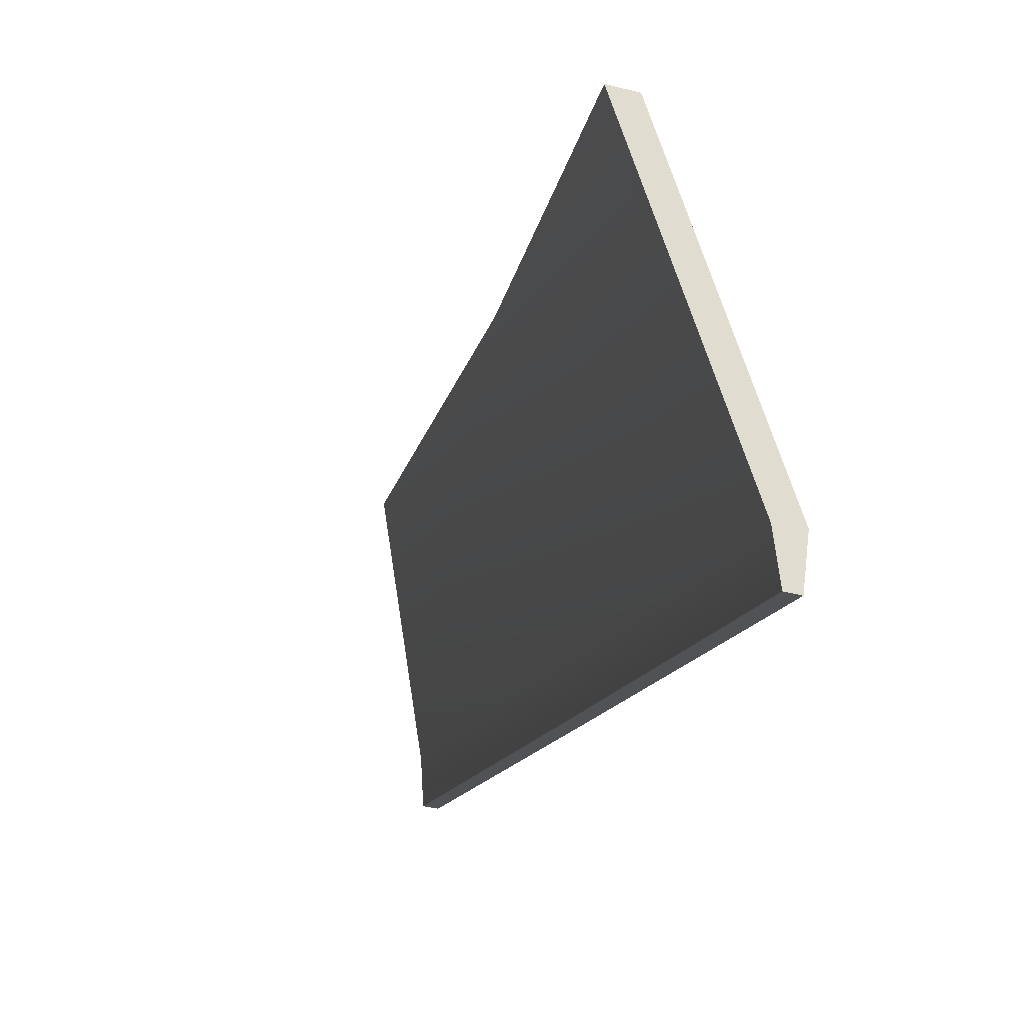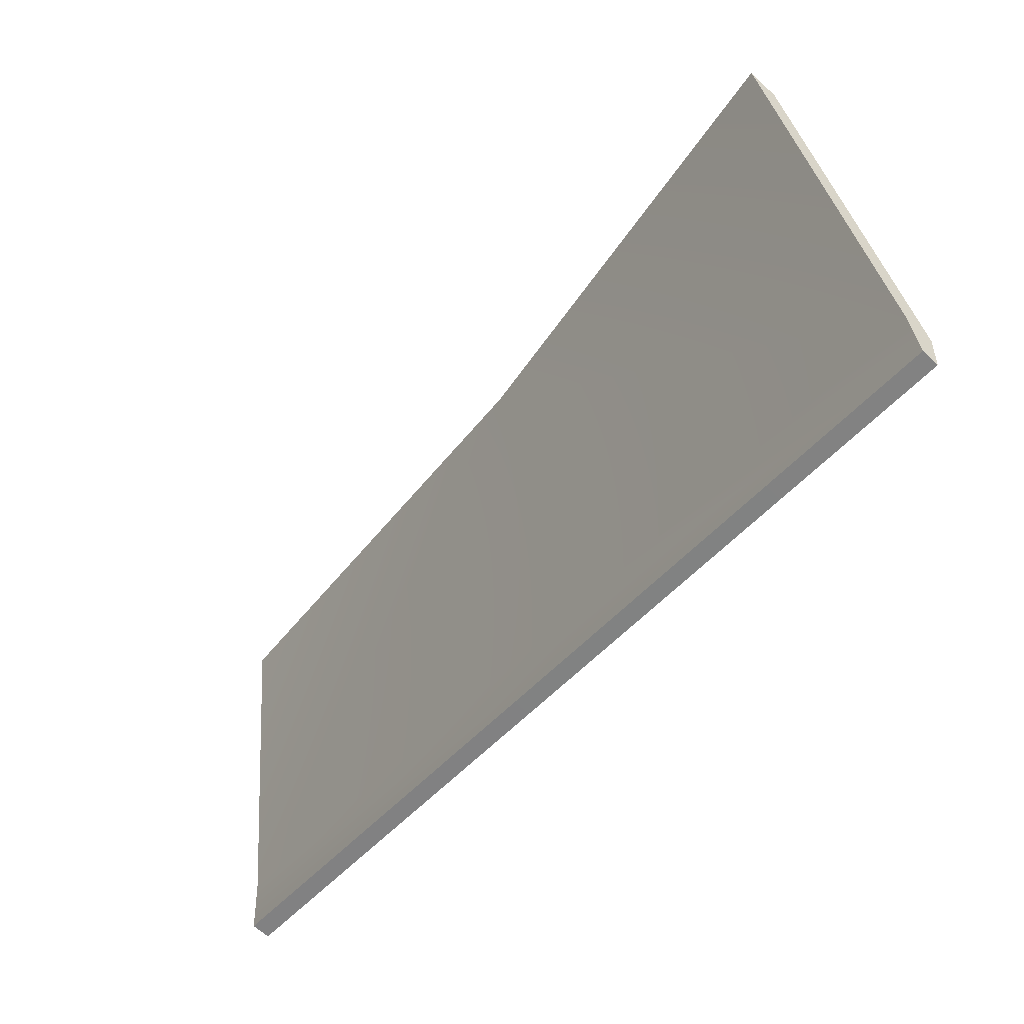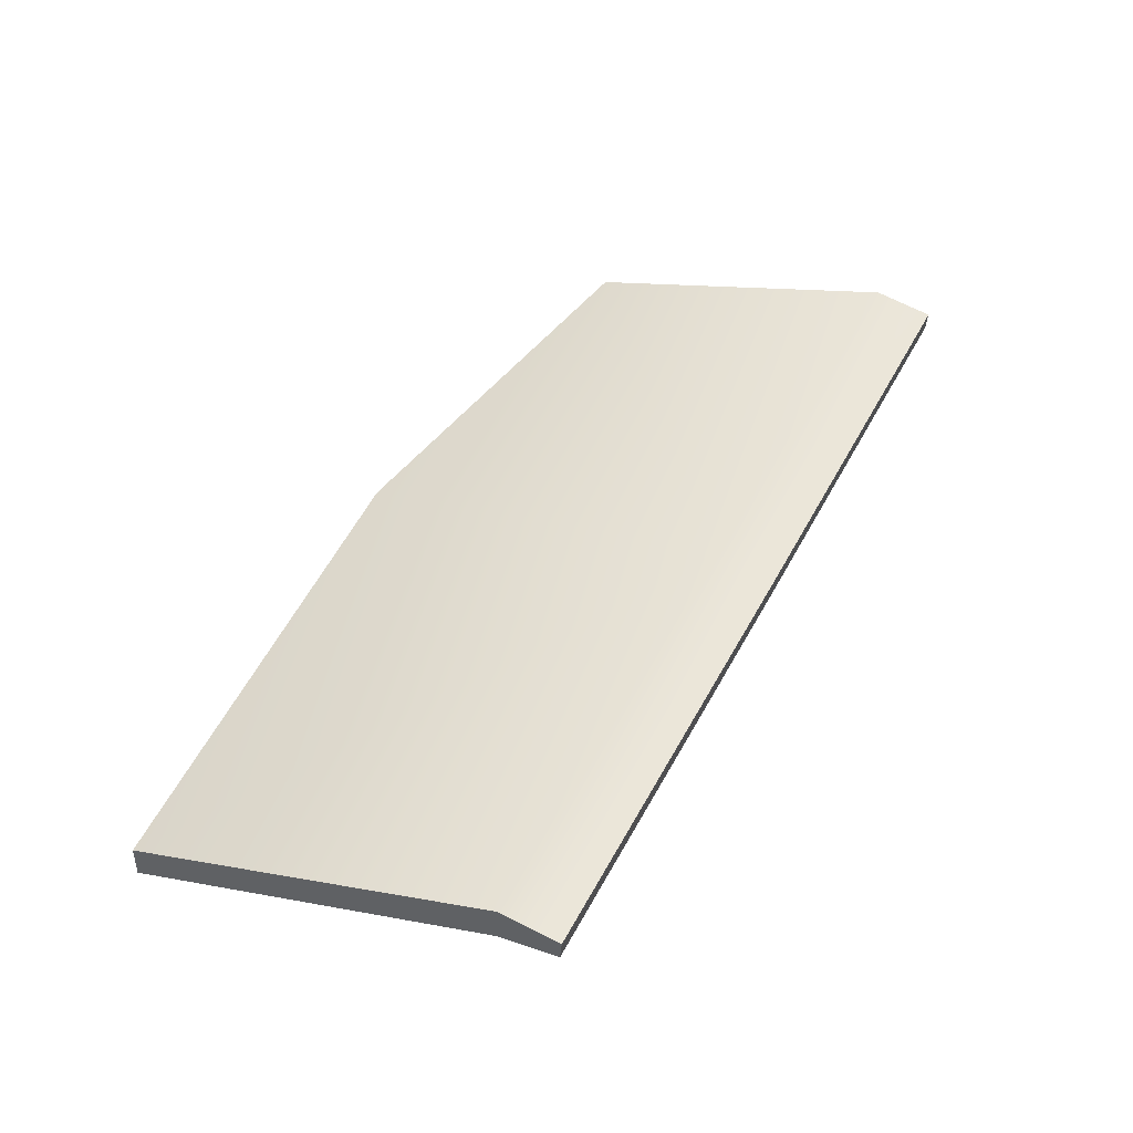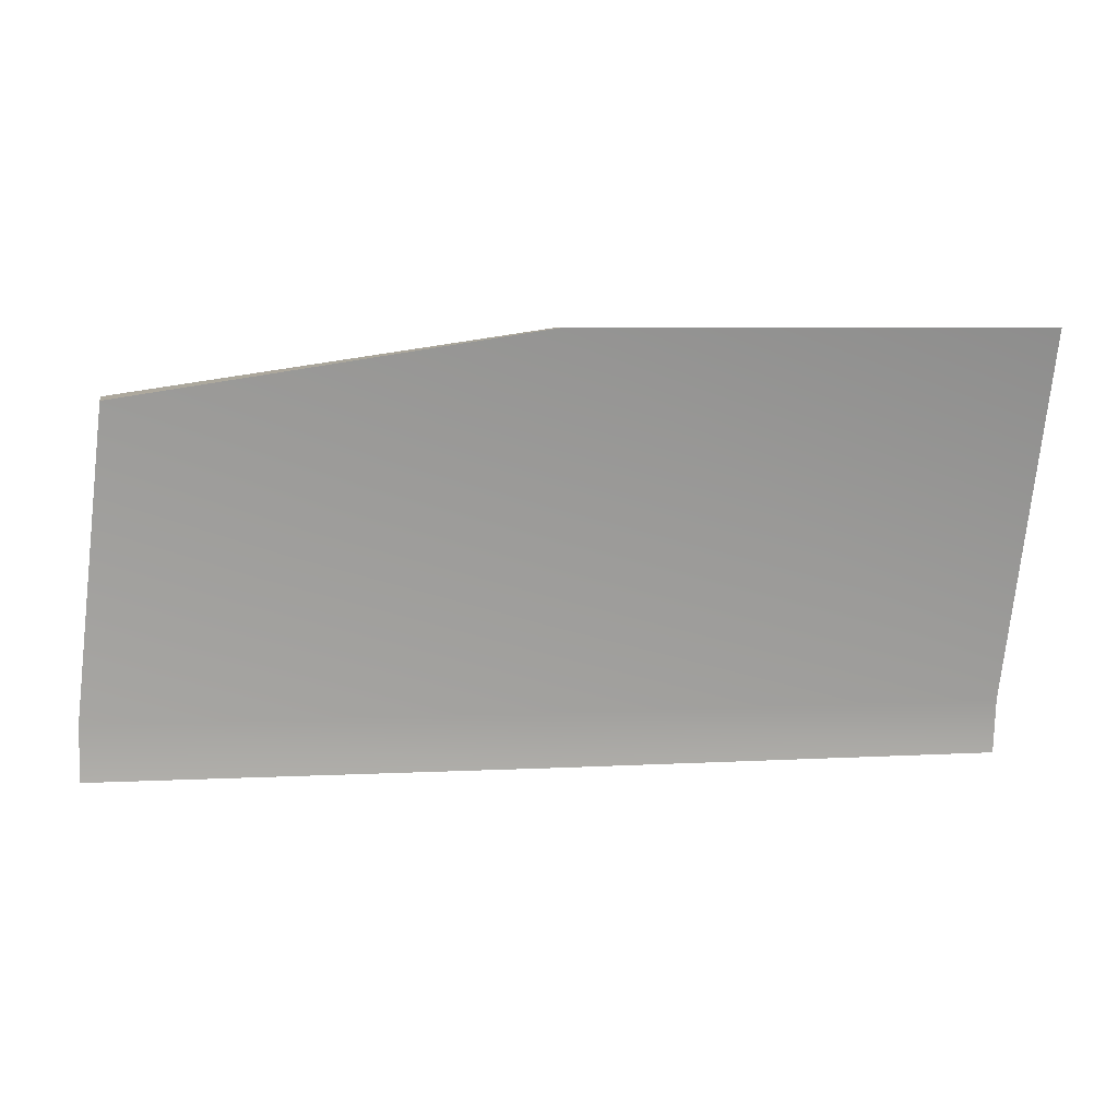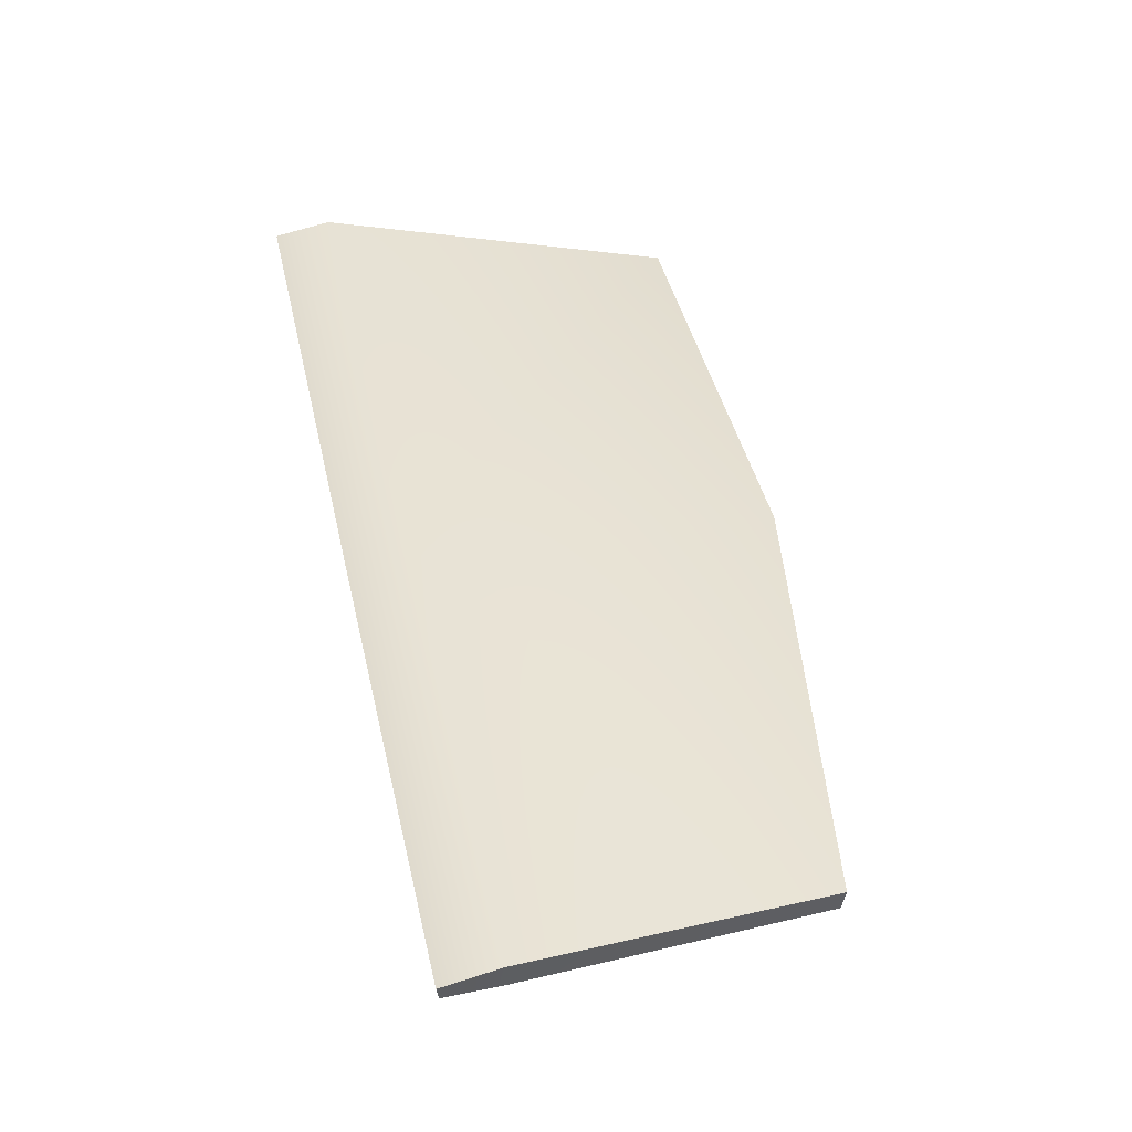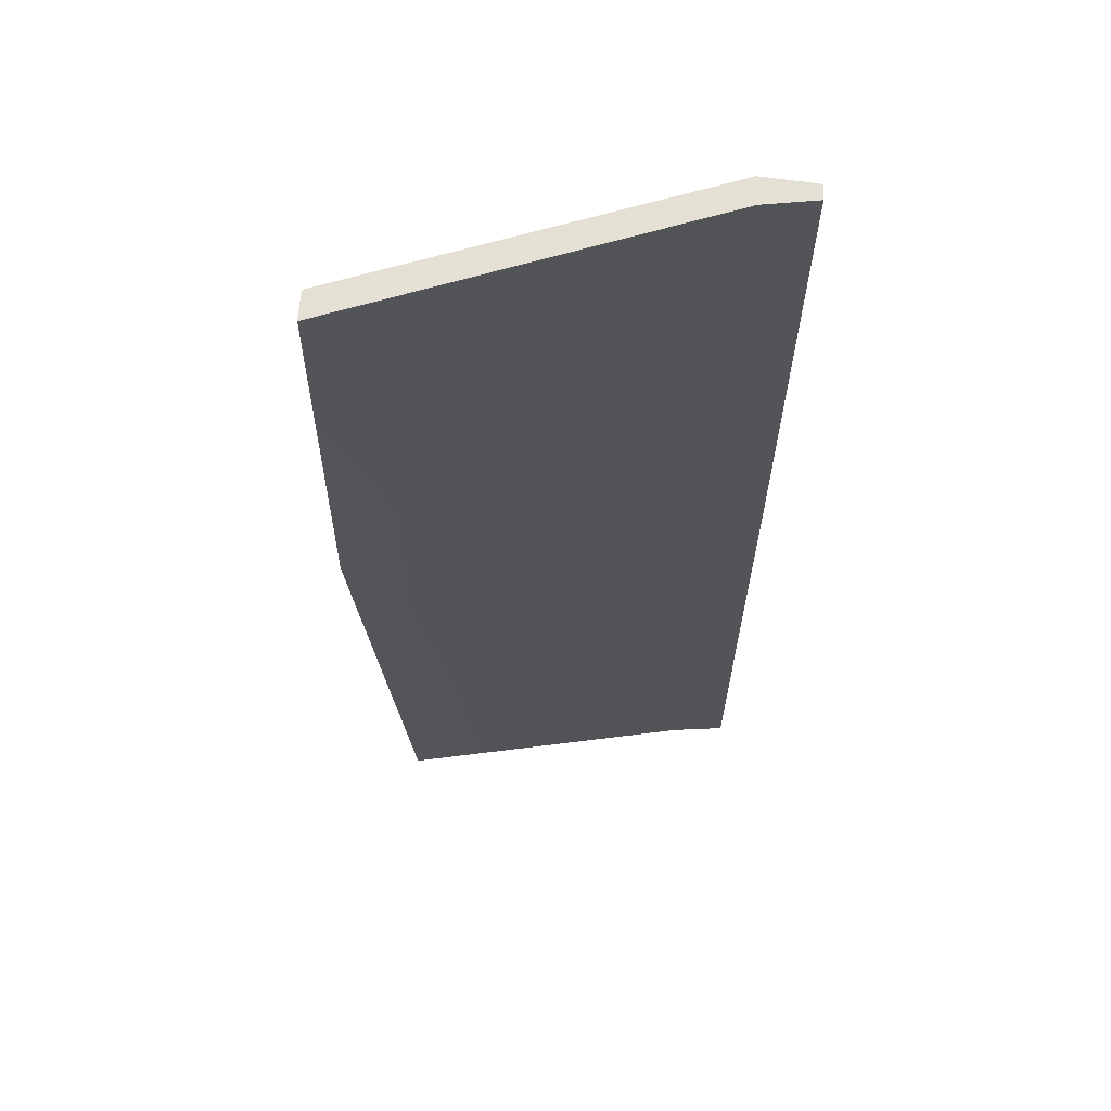
<metadata>
{"format":"obj","ext":"obj","renderer":"f3d","projection":"perspective","resolution":1024,"background":"white","views":[{"elev":-20.3,"azim":-110.8,"up":"+Y"},{"elev":-58.7,"azim":-133.0,"up":"+Y"},{"elev":44.7,"azim":-63.9,"up":"+Z"},{"elev":8.3,"azim":171.7,"up":"+Y"},{"elev":53.4,"azim":76.8,"up":"+Z"},{"elev":-34.6,"azim":-91.4,"up":"+Z"}]}
</metadata>
<code>
v 0.649 0.4657 -0.108
v -1.063e-06 0.5598 -0.1191
v -1.466e-06 0.5612 -0.1718
v 0.6465 0.4631 -0.1586
v -0.6952 0.5598 -0.2244
v -0.6952 0.5612 -0.2768
v 0.649 0.4657 -0.108
v 0.6982 -0.01652 -0.005498
v -3.148e-06 -0.02069 -0.003958
v -1.063e-06 0.5598 -0.1191
v -0.6952 0.5598 -0.2244
v -0.6952 -0.02069 -0.0107
v 0.6996 -0.1068 -0.0227
v -2.122e-06 -0.1091 -0.02347
v -0.6952 -0.1091 -0.02347
v 0.649 0.4657 -0.108
v 0.6465 0.4631 -0.1586
v 0.6984 -0.01566 -0.0582
v 0.6982 -0.01652 -0.005498
v 0.6998 -0.1043 -0.05187
v 0.6996 -0.1068 -0.0227
v 0.6996 -0.1068 -0.0227
v 0.6998 -0.1043 -0.05187
v -3.27e-06 -0.1068 -0.05248
v -2.122e-06 -0.1091 -0.02347
v -0.6952 -0.1091 -0.02347
v -0.6952 -0.1068 -0.05248
v -1.466e-06 0.5612 -0.1718
v -1.538e-06 -0.01999 -0.05648
v 0.6984 -0.01566 -0.0582
v 0.6465 0.4631 -0.1586
v -0.6952 -0.01999 -0.06333
v -0.6952 0.5612 -0.2768
v -3.27e-06 -0.1068 -0.05248
v 0.6998 -0.1043 -0.05187
v -0.6952 -0.1068 -0.05248
v -0.6952 0.5598 -0.2244
v -0.6952 -0.02069 -0.0107
v -0.6952 -0.01999 -0.06333
v -0.6952 0.5612 -0.2768
v -0.6952 -0.1091 -0.02347
v -0.6952 -0.1068 -0.05248
g tailgate_10445_29
f 1 3 2
f 1 4 3
f 5 2 3
f 5 3 6
f 7 9 8
f 7 10 9
f 11 9 10
f 11 12 9
f 9 13 8
f 9 14 13
f 12 14 9
f 12 15 14
f 16 18 17
f 16 19 18
f 19 20 18
f 19 21 20
f 22 24 23
f 22 25 24
f 26 24 25
f 26 27 24
f 28 30 29
f 28 31 30
f 28 29 32
f 28 32 33
f 30 34 29
f 30 35 34
f 29 36 32
f 29 34 36
f 37 39 38
f 37 40 39
f 39 41 38
f 39 42 41

</code>
